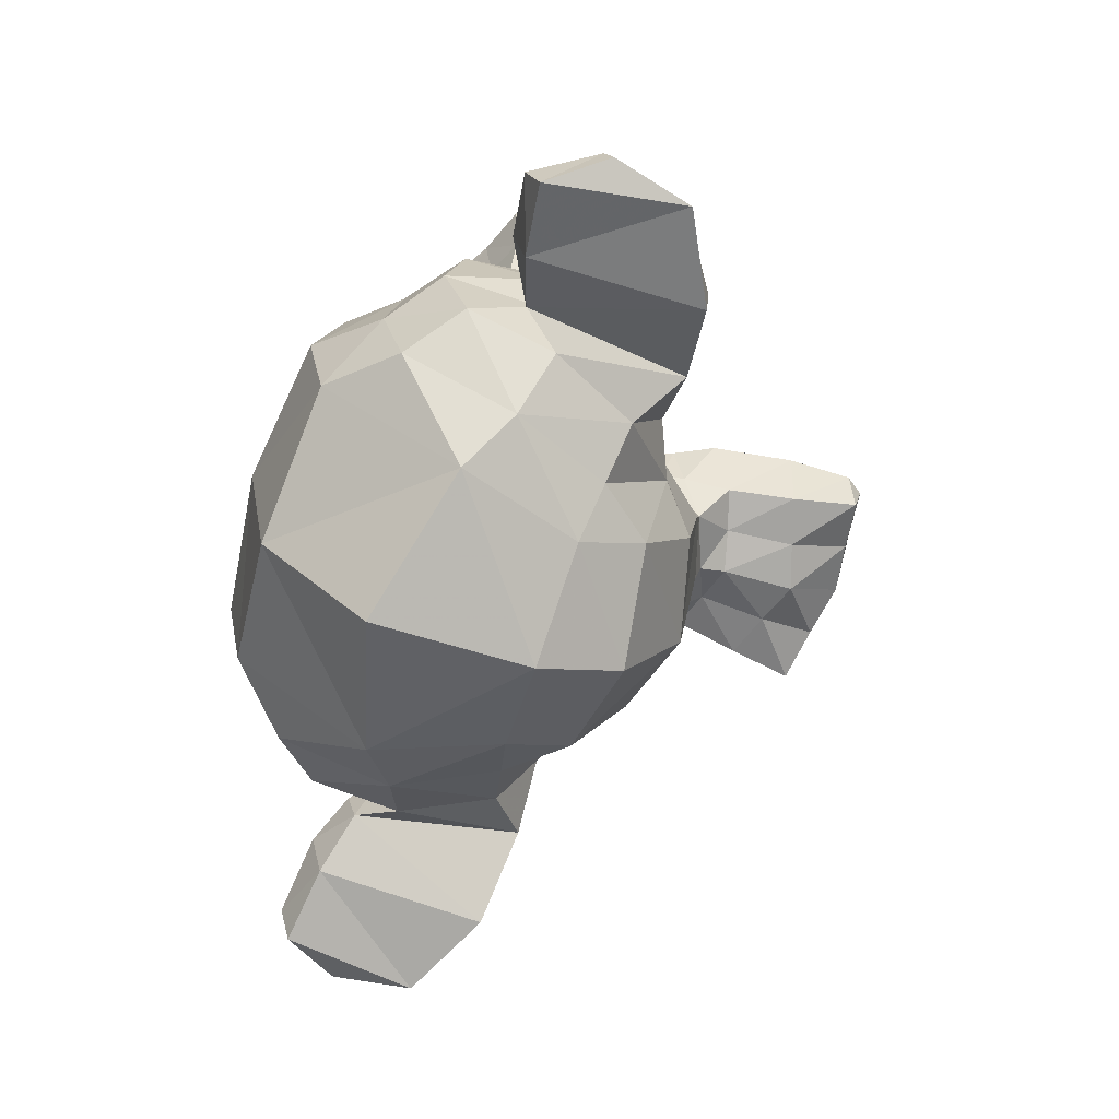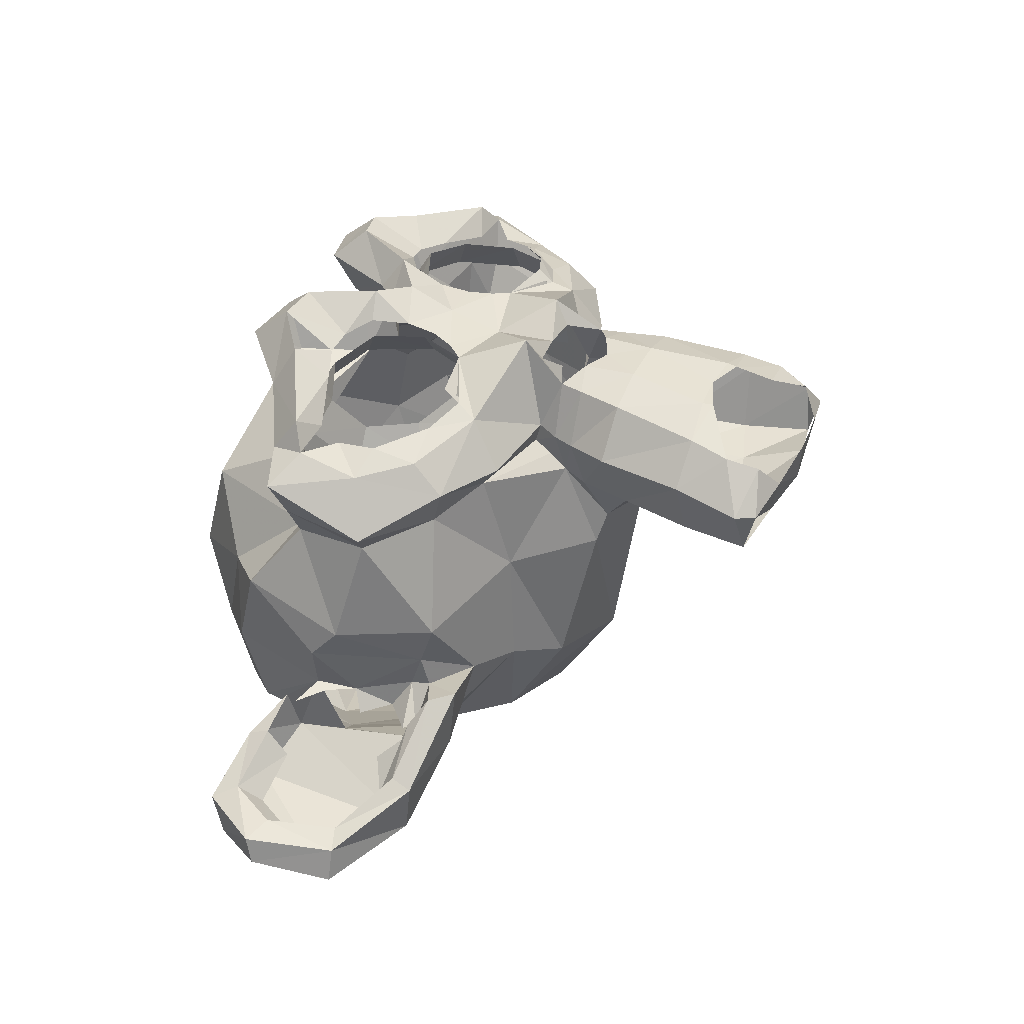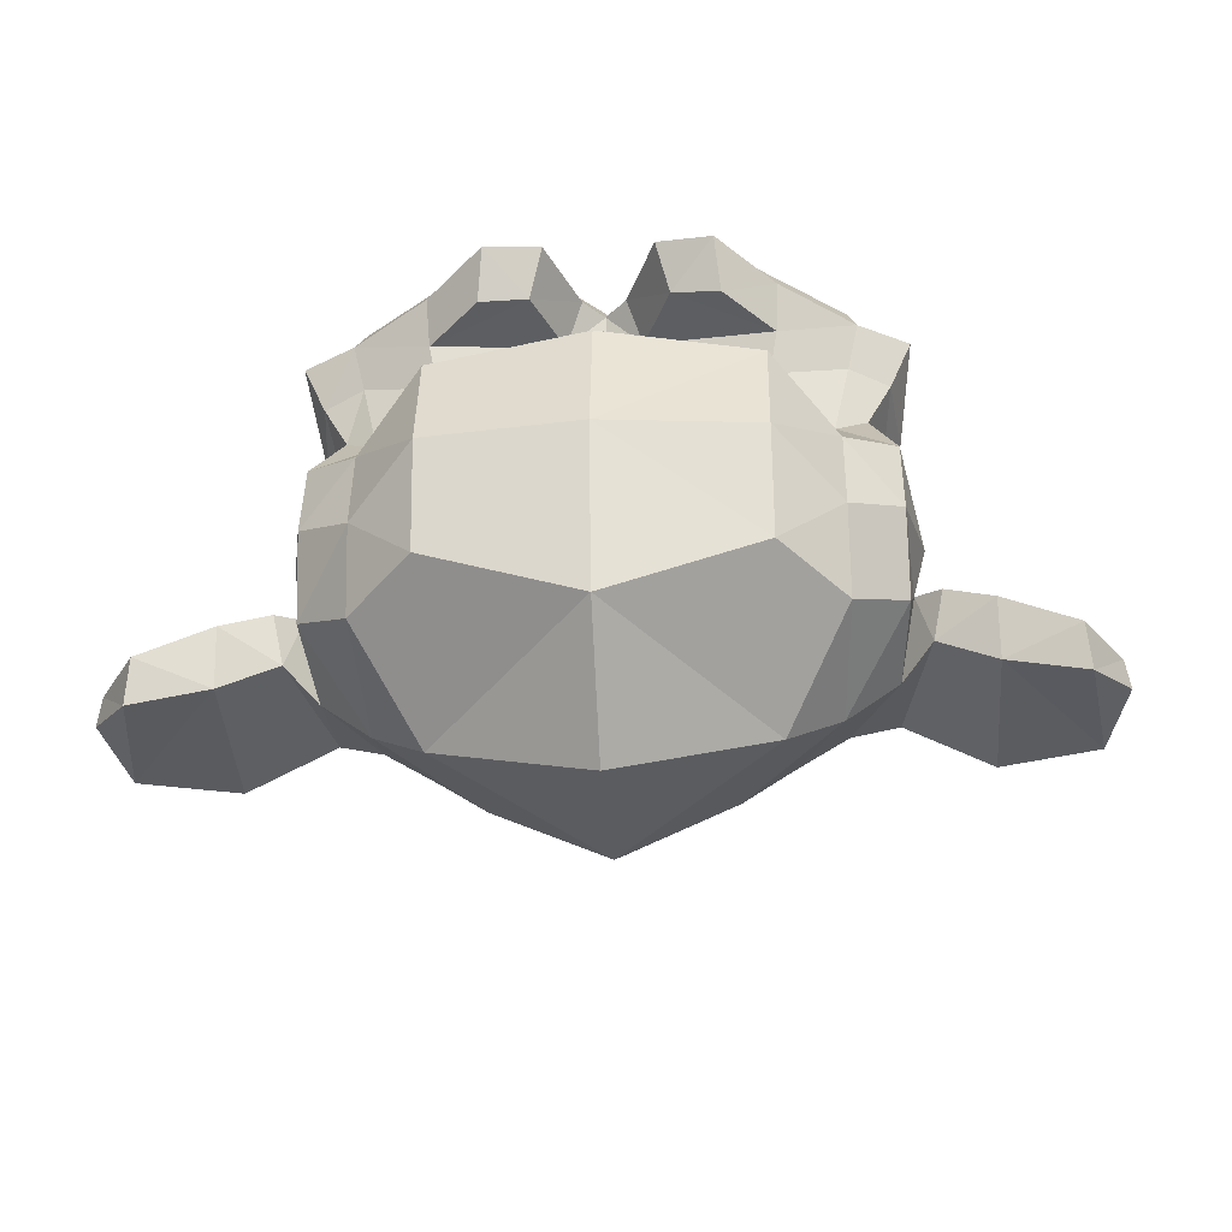
<metadata>
{"format":"obj","ext":"obj","renderer":"f3d","projection":"perspective","resolution":1024,"background":"white","views":[{"elev":-66.9,"azim":-108.3,"up":"+Z"},{"elev":38.8,"azim":-66.4,"up":"+Z"},{"elev":-34.6,"azim":-176.1,"up":"+Z"}]}
</metadata>
<code>
v 0 0.5703 0.5703
v 0.1094 0.4609 0.6094
v 0 0.4062 0.6016
v -0.1094 0.4609 0.6094
v 0.2109 -0.3906 0.1641
v 0.2188 -0.2812 0.4297
v 0.4062 -0.1719 0.1484
v -0.2109 -0.3906 0.1641
v -0.4062 -0.1719 0.1484
v -0.2188 -0.2812 0.4297
v 0.2031 -0.1719 0.5
v 0.4375 -0.09375 0.4688
v 0.2109 -0.2266 0.4688
v -0.2031 -0.1719 0.5
v -0.2109 -0.2266 0.4688
v -0.4375 -0.09375 0.4688
v 0.4844 0.02344 -0.5469
v 0.3359 0.05469 -0.6641
v 0.3438 -0.1484 -0.5391
v -0.4844 0.02344 -0.5469
v -0.3438 -0.1484 -0.5391
v -0.3359 0.05469 -0.6641
v 0.7188 -0.02344 -0.1719
v 0.7266 0 -0.07031
v 0.7188 0.03906 -0.1875
v -0.7188 -0.02344 -0.1719
v -0.7188 0.03906 -0.1875
v -0.7266 0 -0.07031
v 1.367 0.2969 -0.5
v 1.25 0.4688 -0.5469
v 1.312 0.05469 -0.5312
v -1.367 0.2969 -0.5
v -1.312 0.05469 -0.5312
v -1.25 0.4688 -0.5469
v -0.6406 -0.007813 -0.4297
v -0.7891 -0.125 -0.3281
v -0.5938 -0.125 -0.1641
v -0.7734 -0.1406 -0.125
v 0.6406 -0.007813 -0.4297
v 0.5938 -0.125 -0.1641
v 0.7891 -0.125 -0.3281
v 0.7734 -0.1406 -0.125
v -0.8594 0.3828 -0.3828
v -0.7734 0.2656 -0.4375
v 0.8594 0.3828 -0.3828
v 0.7734 0.2656 -0.4375
v -0.8203 0.3281 -0.2031
v 0.8203 0.3281 -0.2031
v 0.8906 0.4062 -0.2344
v -1.023 0.4375 -0.4844
v -1.039 -0.08594 -0.4922
v 1.023 0.4375 -0.4844
v 1.039 -0.08594 -0.4922
v -1.023 0.4766 -0.3125
v -0.8906 0.4062 -0.2344
v 1.023 0.4766 -0.3125
v -1.234 0.5078 -0.4219
v 1.234 0.5078 -0.4219
v -1.352 0.3203 -0.4219
v 1.352 0.3203 -0.4219
v -1.281 0.05469 -0.4297
v 1.281 0.05469 -0.4297
v -1.039 -0.1016 -0.3281
v 1.039 -0.1016 -0.3281
v -0.9375 0.0625 -0.3359
v -1.047 0 -0.4219
v -0.8828 -0.01562 -0.2656
v 0.8828 -0.01562 -0.2656
v 0.9375 0.0625 -0.3359
v 0.9531 0.2891 -0.3438
v 1.016 0.2344 -0.375
v -1.039 0 -0.3672
v -0.8828 -0.02344 -0.2109
v 1.039 0 -0.3672
v 0.8828 -0.02344 -0.2109
v 1.047 0 -0.4219
v -1.188 0.09375 -0.4453
v -1.234 0.25 -0.4453
v 1.234 0.25 -0.4453
v 1.188 0.09375 -0.4453
v 1.172 0.3594 -0.4375
v 1.023 0.3438 -0.3594
v -0.7969 0.2031 -0.2109
v -0.8594 0.3203 -0.04688
v 0.8594 0.3203 -0.04688
v 0.7969 0.2031 -0.2109
v -0.8438 0.2891 -0.2109
v 0.8438 0.2891 -0.2109
v -0.9219 0.3594 -0.2188
v -0.8359 0.1719 -0.2734
v 0.8359 0.1719 -0.2734
v -0.7578 0.09375 -0.2734
v 0.7578 0.09375 -0.2734
v -0.8438 0.01562 -0.2734
v -0.8125 -0.01562 -0.2734
v 0.8125 -0.01562 -0.2734
v 0.8281 -0.07031 -0.1328
v 0.9219 0.3594 -0.2188
v -0.7344 -0.04688 0.07031
v -0.8516 0.2344 0.05469
v 0.7344 -0.04688 0.07031
v 0.8516 0.2344 0.05469
v -0.8281 -0.07031 -0.1328
v -1.023 0.3438 -0.3594
v -1.016 0.4141 -0.2891
v 1.016 0.4141 -0.2891
v -1.172 0.3594 -0.4375
v -1.188 0.4375 -0.3906
v 1.188 0.4375 -0.3906
v -1.266 0.2891 -0.4062
v 1.266 0.2891 -0.4062
v -1.211 0.07812 -0.4062
v 1.211 0.07812 -0.4062
v -1.031 -0.03906 -0.3047
v 1.031 -0.03906 -0.3047
v -0.4297 -0.1953 -0.2109
v -0.2969 -0.3125 -0.2656
v 0.2969 -0.3125 -0.2656
v 0.4297 -0.1953 -0.2109
v -0.6172 0.3281 -0.5859
v -0.4609 0.4375 -0.7031
v 0.6172 0.3281 -0.5859
v 0.4609 0.4375 -0.7031
v -0.6016 0 0.4141
v 0.6016 0 0.4141
v -0.7969 0.5391 -0.3594
v -0.7969 0.6172 -0.1172
v 0.7969 0.5391 -0.3594
v 0.7969 0.6172 -0.1172
v -0.7969 0.5625 0.125
v 0.7969 0.5625 0.125
v -0.7266 0.4062 0.3359
v 0.7266 0.4062 0.3359
v -0.7734 0.1641 0.375
v -0.7969 0.4062 0.4609
v 0.7734 0.1641 0.375
v 0.7969 0.4062 0.4609
v -0.4844 0.5547 0.5547
v -0.4609 0.5234 0.4297
v 0.4844 0.5547 0.5547
v 0.4609 0.5234 0.4297
v -0.1953 0.6641 0.6172
v -0.3359 0.6875 0.5938
v 0.1953 0.6641 0.6172
v 0.3359 0.6875 0.5938
v -0.4531 0.8516 0.2344
v 0 0.8984 0.2891
v 0.4531 0.8516 0.2344
v -0.6797 0.4531 0.4922
v -0.6328 0.4531 0.2812
v 0.6797 0.4531 0.4922
v 0.6328 0.4531 0.2812
v -0.6406 0.7031 0.05469
v 0.6406 0.7031 0.05469
v -0.4531 0.9297 -0.07031
v -0.6406 0.75 -0.1953
v 0.4531 0.9297 -0.07031
v 0.6406 0.75 -0.1953
v -0.4531 0.8672 -0.3828
v -0.6406 0.6797 -0.4453
v 0.4531 0.8672 -0.3828
v 0.6406 0.6797 -0.4453
v 0 0.8984 -0.5469
v 0 0.5625 -0.8516
v 0 0.9844 -0.07812
v 0 0.07031 -0.8281
v -0.1797 -0.4141 0.2578
v -0.2344 -0.3516 0.4062
v 0.1797 -0.4141 0.2578
v 0.2344 -0.3516 0.4062
v 0 -0.4609 0.1875
v 0 -0.4844 0.2812
v 0 -0.3828 -0.3516
v 0 -0.1953 -0.6719
v -0.4375 -0.1406 0.5312
v -0.2031 -0.1875 0.5625
v 0.2031 -0.1875 0.5625
v 0.4375 -0.1406 0.5312
v -0.2344 -0.25 0.5547
v 0.2344 -0.25 0.5547
v -0.3125 -0.4375 0.5703
v -0.2578 -0.3125 0.5547
v 0.3125 -0.4375 0.5703
v 0.2578 -0.3125 0.5547
v -0.3516 -0.6953 0.5703
v -0.25 -0.5 0.3906
v 0.3516 -0.6953 0.5703
v 0.25 -0.5 0.3906
v -0.125 -0.5391 0.3594
v 0.125 -0.5391 0.3594
v -0.1641 -0.9453 0.4375
v -0.1406 -0.7578 0.3672
v -0.2891 -0.7109 0.3828
v -0.3281 -0.9141 0.3984
v 0.3281 -0.9141 0.3984
v 0.2891 -0.7109 0.3828
v 0.1406 -0.7578 0.3672
v 0.1641 -0.9453 0.4375
v -0.3672 -0.8906 0.5312
v 0.3672 -0.8906 0.5312
v -0.3281 -0.9453 0.5234
v 0.3281 -0.9453 0.5234
v -0.1797 -0.9688 0.5547
v 0.1797 -0.9688 0.5547
v 0 -0.9844 0.5781
v 0 -0.9766 0.4609
v 0 -0.8047 0.3438
v 0 -0.5703 0.3203
v -0.6328 -0.03906 0.5391
v 0.6328 -0.03906 0.5391
v -0.8281 0.1484 0.4453
v 0.8281 0.1484 0.4453
v -0.8594 0.4297 0.5938
v 0.8594 0.4297 0.5938
v -0.7109 0.4844 0.625
v 0.7109 0.4844 0.625
v -0.4922 0.6016 0.6875
v 0.4922 0.6016 0.6875
v -0.3203 0.7578 0.7344
v 0.3203 0.7578 0.7344
v -0.1562 0.7188 0.7578
v 0.1562 0.7188 0.7578
v -0.0625 0.4922 0.75
v 0.0625 0.4922 0.75
v 0 0.4297 0.7422
v -0.25 0.4688 0.7578
v -0.1641 0.4141 0.7734
v 0.1641 0.4141 0.7734
v 0.25 0.4688 0.7578
v -0.3281 0.4766 0.7422
v 0.3281 0.4766 0.7422
v -0.4297 0.4375 0.7188
v -0.6016 0.375 0.6641
v 0.4297 0.4375 0.7188
v 0.6016 0.375 0.6641
v -0.625 0.1875 0.6484
v -0.6406 0.2969 0.6484
v 0.625 0.1875 0.6484
v 0.5781 0.1953 0.6797
v -0.4922 0.0625 0.6719
v 0.4922 0.0625 0.6719
v 0.4766 0.1016 0.7188
v -0.375 0.01562 0.7031
v -0.375 0.0625 0.7422
v 0.375 0.01562 0.7031
v 0.375 0.0625 0.7422
v -0.2031 0.09375 0.7422
v -0.1641 0.1406 0.75
v 0.2031 0.09375 0.7422
v 0.1641 0.1406 0.75
v -0.125 0.3047 0.7656
v 0.125 0.3047 0.7656
v -0.1328 0.2109 0.7578
v 0.1328 0.2109 0.7578
v 0.1094 -0.7188 0.7344
v 0.1172 -0.8359 0.7109
v -0.125 -0.1016 0.8125
v -0.1641 -0.2422 0.7109
v 0.125 -0.1016 0.8125
v 0.1641 -0.2422 0.7109
v -0.1797 -0.3125 0.7109
v 0.1797 -0.3125 0.7109
v -0.2109 -0.4453 0.7109
v 0.2109 -0.4453 0.7109
v -0.07812 -0.4453 0.75
v -0.08594 -0.2891 0.7422
v 0.07812 -0.4453 0.75
v 0.08594 -0.2891 0.7422
v -0.1016 -0.1484 0.7422
v -0.125 -0.2266 0.75
v 0.1016 -0.1484 0.7422
v 0 -0.1406 0.7422
v 0 0.04688 0.7266
v 0 -0.3281 0.7422
v 0 -0.1953 0.75
v 0 -0.1875 0.7969
v -0.1172 -0.6875 0.7344
v 0 -0.6797 0.7344
v 0.1172 -0.6875 0.7344
v 0 -0.4453 0.75
v -0.2656 -0.8203 0.6641
v -0.25 -0.7031 0.6875
v -0.1094 -0.7188 0.7344
v 0.25 -0.7031 0.6875
v 0.2656 -0.8203 0.6641
v -0.2344 -0.9141 0.6328
v 0.2344 -0.9141 0.6328
v 0 0.2109 0.7656
v 0 0.3516 0.8203
v -0.1016 0.4297 0.8438
v 0.1016 0.4297 0.8438
v -0.3984 -0.04688 0.6719
v 0.3984 -0.04688 0.6719
v -0.6172 0.05469 0.625
v 0.6172 0.05469 0.625
v -0.7266 0.2031 0.6016
v -0.7422 0.375 0.6562
v 0.6406 0.2969 0.6484
v 0.7266 0.2031 0.6016
v 0.7422 0.375 0.6562
v -0.6875 0.4141 0.7266
v 0.6875 0.4141 0.7266
v -0.4375 0.5469 0.7969
v 0.4375 0.5469 0.7969
v 0.3125 0.6406 0.8359
v -0.2031 0.6172 0.8516
v -0.3125 0.6406 0.8359
v 0.2031 0.6172 0.8516
v -0.5625 0.2422 0.6719
v -0.625 0.2422 0.5625
v -0.5469 0.4375 0.5781
v -0.5 0.3906 0.6875
v 0.5 0.3906 0.6875
v 0.5469 0.4375 0.5781
v 0.625 0.2422 0.5625
v 0.5625 0.2422 0.6719
v -0.3516 0.5156 0.6172
v -0.3516 0.4531 0.7188
v 0.3516 0.4531 0.7188
v 0.3516 0.5156 0.6172
v -0.1562 0.4375 0.6484
v -0.2031 0.3906 0.7422
v 0.2031 0.3906 0.7422
v 0.1562 0.4375 0.6484
v -0.07812 0.2422 0.6562
v -0.1406 0.2422 0.7422
v 0.1406 0.2422 0.7422
v 0.07812 0.2422 0.6562
v -0.1562 0.05469 0.6484
v -0.2031 0.09375 0.7422
v -0.3516 -0.02344 0.6172
v -0.3516 0.03125 0.7188
v 0.2031 0.09375 0.7422
v 0.3516 0.03125 0.7188
v 0.1562 0.05469 0.6484
v 0.3516 -0.02344 0.6172
v 0.5 0.09375 0.6875
v -0.5469 0.05469 0.5781
v -0.5 0.09375 0.6875
v 0.5469 0.05469 0.5781
f 3 2 1
f 2 141 1
f 1 4 3
f 139 4 1
f 4 225 3
f 6 5 7
f 169 5 6
f 5 118 7
f 12 6 7
f 9 8 10
f 117 8 9
f 8 167 10
f 10 16 9
f 12 11 13
f 11 12 178
f 180 13 11
f 15 14 16
f 15 179 14
f 16 14 175
f 18 17 19
f 122 17 18
f 19 17 119
f 18 19 174
f 21 20 22
f 20 21 116
f 20 120 22
f 21 22 174
f 24 23 25
f 40 23 24
f 25 23 96
f 24 25 86
f 27 26 28
f 26 27 95
f 26 37 28
f 27 28 83
f 30 29 31
f 60 29 30
f 62 31 29
f 52 30 31
f 33 32 34
f 33 61 32
f 33 34 50
f 36 35 37
f 36 44 35
f 116 37 35
f 36 37 38
f 38 37 26
f 36 38 63
f 40 39 41
f 40 119 39
f 46 41 39
f 40 41 42
f 64 42 41
f 40 42 23
f 36 43 44
f 36 51 43
f 47 44 43
f 35 44 120
f 46 45 41
f 46 48 45
f 53 41 45
f 46 39 122
f 55 47 43
f 126 44 47
f 46 128 48
f 48 49 45
f 48 98 49
f 49 56 45
f 34 57 50
f 33 50 51
f 51 50 43
f 51 61 33
f 58 30 52
f 52 31 53
f 62 53 31
f 52 53 45
f 36 63 51
f 50 54 43
f 56 52 45
f 64 41 53
f 57 54 50
f 54 55 43
f 55 54 105
f 56 49 106
f 56 58 52
f 59 57 34
f 108 54 57
f 56 109 58
f 58 60 30
f 32 59 34
f 61 59 32
f 108 57 59
f 58 109 60
f 60 62 29
f 110 59 61
f 60 111 62
f 51 63 61
f 112 61 63
f 62 64 53
f 62 113 64
f 103 63 38
f 64 97 42
f 65 66 67
f 76 69 68
f 66 72 67
f 77 72 66
f 72 73 67
f 73 72 114
f 75 74 68
f 74 76 68
f 96 75 68
f 74 80 76
f 72 77 112
f 77 78 112
f 79 80 113
f 81 79 111
f 82 81 109
f 28 84 83
f 27 83 92
f 28 100 84
f 83 84 47
f 85 24 86
f 102 24 85
f 85 86 48
f 86 25 93
f 87 83 47
f 127 47 84
f 86 88 48
f 85 48 129
f 89 87 47
f 83 90 92
f 91 86 93
f 94 27 92
f 27 94 95
f 95 103 26
f 97 96 23
f 97 75 96
f 115 75 97
f 49 98 106
f 28 99 100
f 37 99 28
f 99 134 100
f 130 84 100
f 102 101 24
f 136 101 102
f 101 40 24
f 102 85 131
f 103 38 26
f 42 97 23
f 9 99 37
f 101 7 40
f 104 105 108
f 106 82 109
f 107 104 108
f 107 108 110
f 108 105 54
f 109 81 111
f 78 107 110
f 78 110 112
f 111 79 113
f 113 80 74
f 72 112 114
f 113 74 115
f 115 74 75
f 73 114 103
f 103 114 63
f 114 112 63
f 64 115 97
f 113 115 64
f 112 110 61
f 111 113 62
f 110 108 59
f 109 111 60
f 56 106 109
f 21 117 116
f 20 116 35
f 117 21 173
f 116 117 9
f 118 19 119
f 19 118 173
f 118 119 7
f 119 17 39
f 20 35 120
f 116 9 37
f 7 119 40
f 39 17 122
f 120 121 22
f 160 121 120
f 22 121 166
f 123 122 18
f 123 162 122
f 123 18 166
f 120 44 126
f 46 122 128
f 10 15 16
f 15 10 179
f 9 16 124
f 12 13 6
f 6 13 180
f 125 12 7
f 16 209 124
f 9 124 99
f 99 124 134
f 210 12 125
f 125 7 101
f 136 125 101
f 8 117 173
f 173 118 5
f 127 126 47
f 126 127 156
f 128 129 48
f 158 129 128
f 127 84 130
f 127 130 153
f 85 129 131
f 154 131 129
f 130 100 132
f 100 134 132
f 130 132 150
f 102 131 133
f 152 133 131
f 136 102 133
f 134 135 132
f 134 211 135
f 132 135 149
f 137 136 133
f 212 136 137
f 151 137 133
f 139 138 4
f 149 138 139
f 142 4 138
f 139 1 147
f 2 140 141
f 2 144 140
f 140 151 141
f 1 141 147
f 143 142 138
f 143 219 142
f 138 217 143
f 142 223 4
f 224 144 2
f 144 145 140
f 220 145 144
f 218 140 145
f 146 139 147
f 150 139 146
f 146 147 165
f 141 148 147
f 148 141 152
f 147 148 165
f 150 149 139
f 132 149 150
f 149 215 138
f 216 151 140
f 151 152 141
f 151 133 152
f 150 146 153
f 153 146 155
f 130 150 153
f 148 152 154
f 152 131 154
f 157 148 154
f 155 146 165
f 153 155 156
f 156 155 159
f 127 153 156
f 148 157 165
f 157 154 158
f 154 129 158
f 161 157 158
f 159 155 165
f 156 159 160
f 160 159 121
f 126 156 160
f 165 157 161
f 161 158 162
f 158 128 162
f 123 161 162
f 121 159 163
f 160 120 126
f 163 161 123
f 122 162 128
f 135 215 149
f 216 137 151
f 159 165 163
f 121 163 164
f 163 123 164
f 121 164 166
f 165 161 163
f 164 123 166
f 22 166 174
f 166 18 174
f 124 211 134
f 212 125 136
f 167 8 171
f 167 168 10
f 186 168 167
f 10 168 182
f 170 169 6
f 170 188 169
f 170 6 184
f 171 5 169
f 8 173 171
f 167 171 172
f 171 169 172
f 173 5 171
f 21 174 173
f 174 19 173
f 14 176 175
f 16 175 209
f 179 176 14
f 292 175 176
f 177 11 178
f 177 180 11
f 177 178 293
f 210 178 12
f 258 176 179
f 177 260 180
f 168 181 182
f 186 181 168
f 182 181 263
f 183 170 184
f 183 188 170
f 183 184 264
f 10 182 179
f 179 182 261
f 184 6 180
f 184 180 262
f 186 185 181
f 193 185 186
f 282 181 185
f 183 187 188
f 183 284 187
f 187 196 188
f 189 186 167
f 189 193 186
f 167 172 189
f 188 190 169
f 196 190 188
f 172 169 190
f 191 194 192
f 192 207 191
f 194 193 192
f 194 199 193
f 189 192 193
f 196 195 197
f 200 195 196
f 196 197 190
f 195 198 197
f 207 197 198
f 189 208 192
f 208 190 197
f 193 199 185
f 281 185 199
f 187 200 196
f 187 285 200
f 194 201 199
f 286 199 201
f 200 202 195
f 200 287 202
f 191 203 201
f 286 201 203
f 202 204 198
f 202 287 204
f 206 205 203
f 204 205 206
f 206 203 191
f 207 206 191
f 204 206 198
f 206 207 198
f 208 207 192
f 207 208 197
f 172 208 189
f 208 172 190
f 209 175 292
f 124 209 211
f 178 210 293
f 212 210 125
f 296 211 209
f 210 212 299
f 211 213 135
f 213 211 296
f 135 213 215
f 214 212 137
f 212 214 299
f 216 214 137
f 215 213 297
f 214 216 300
f 215 217 138
f 217 215 301
f 218 216 140
f 216 218 302
f 217 219 143
f 307 219 217
f 220 218 145
f 218 220 305
f 219 221 142
f 221 219 307
f 142 221 223
f 222 220 144
f 220 222 305
f 224 222 144
f 223 221 306
f 4 223 225
f 222 224 308
f 225 224 2
f 225 223 290
f 225 2 3
f 224 225 291
f 226 227 290
f 228 229 291
f 307 230 226
f 229 231 305
f 303 232 230
f 301 233 232
f 235 302 234
f 296 236 237
f 241 238 239
f 294 240 236
f 241 239 242
f 245 241 242
f 292 243 240
f 244 243 247
f 245 242 246
f 249 245 246
f 292 247 243
f 273 248 247
f 249 250 273
f 290 227 251
f 228 291 252
f 288 251 253
f 250 254 288
f 255 256 285
f 258 257 176
f 258 269 257
f 292 176 257
f 258 179 261
f 177 259 260
f 177 293 259
f 271 260 259
f 180 260 262
f 261 266 258
f 261 182 263
f 184 262 264
f 268 262 260
f 263 265 261
f 282 263 181
f 183 264 284
f 267 264 262
f 277 265 263
f 265 266 261
f 274 266 265
f 268 267 262
f 268 274 267
f 264 267 279
f 258 270 269
f 257 269 272
f 257 272 273
f 272 259 273
f 273 247 257
f 272 271 259
f 249 273 259
f 276 275 272
f 275 276 272
f 277 283 278
f 265 277 278
f 255 279 278
f 279 267 278
f 280 265 278
f 280 274 265
f 267 280 278
f 274 280 267
f 282 281 283
f 281 282 185
f 282 283 277
f 277 263 282
f 255 285 284
f 187 284 285
f 255 284 279
f 264 279 284
f 286 281 199
f 256 287 285
f 200 285 287
f 253 248 288
f 248 273 288
f 273 250 288
f 252 288 254
f 288 289 251
f 252 289 288
f 289 290 251
f 291 289 252
f 289 225 290
f 225 289 291
f 292 257 247
f 249 259 293
f 249 293 245
f 245 293 241
f 294 292 240
f 294 209 292
f 293 295 241
f 210 295 293
f 241 295 238
f 296 294 236
f 295 299 238
f 297 296 237
f 297 213 296
f 238 299 298
f 299 300 298
f 214 300 299
f 301 297 233
f 300 302 235
f 303 301 232
f 303 217 301
f 302 304 234
f 218 304 302
f 234 304 231
f 304 305 231
f 307 226 306
f 306 226 290
f 306 221 307
f 229 305 308
f 222 308 305
f 229 308 291
f 290 223 306
f 224 291 308
f 307 217 303
f 218 305 304
f 301 215 297
f 216 302 300
f 296 209 294
f 210 299 295
f 310 309 311
f 338 309 310
f 309 312 311
f 311 312 317
f 313 316 314
f 313 314 320
f 316 315 314
f 316 340 315
f 312 318 317
f 317 318 321
f 319 313 320
f 319 320 324
f 318 322 321
f 321 322 325
f 323 319 324
f 323 324 328
f 322 326 325
f 325 326 329
f 327 323 328
f 327 328 335
f 326 330 329
f 329 330 332
f 329 332 331
f 331 332 339
f 334 333 335
f 334 335 336
f 337 334 336
f 331 339 338
f 338 339 309
f 337 336 340
f 316 337 340

</code>
